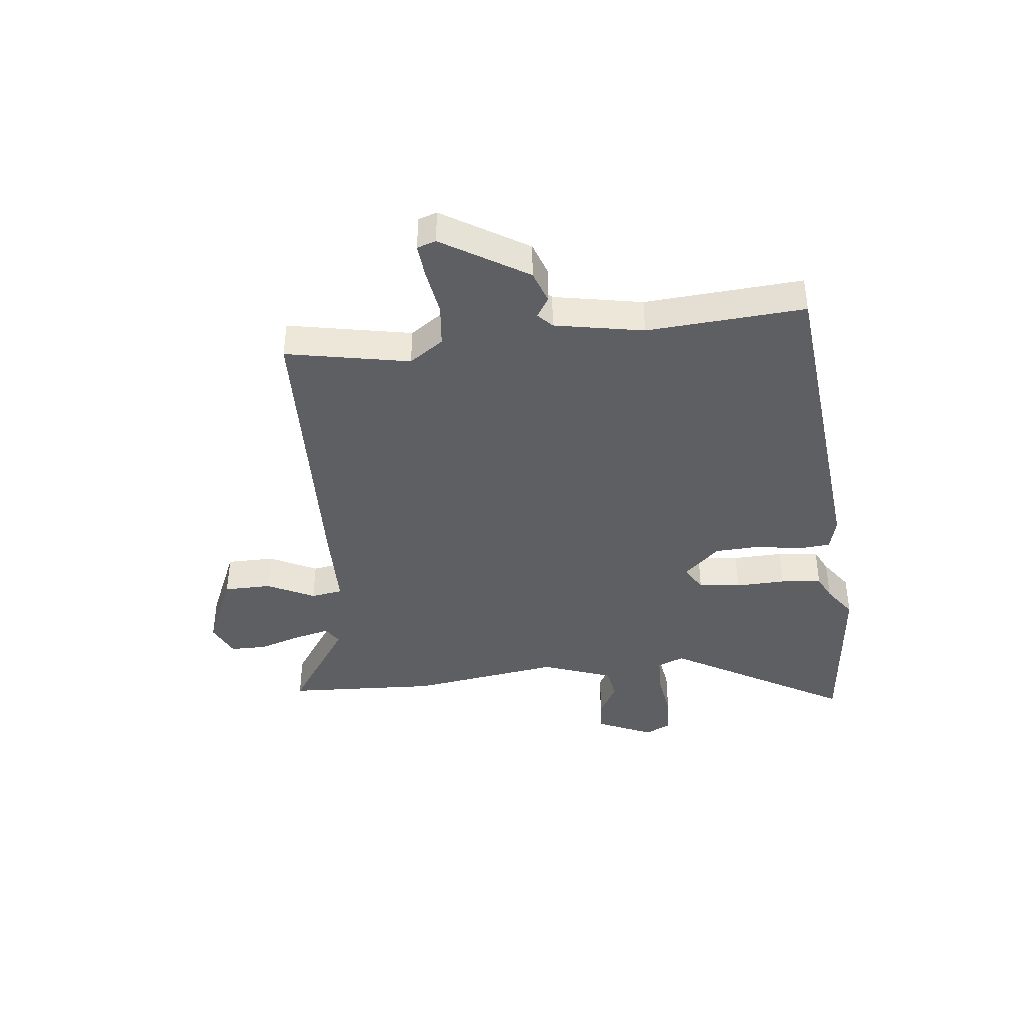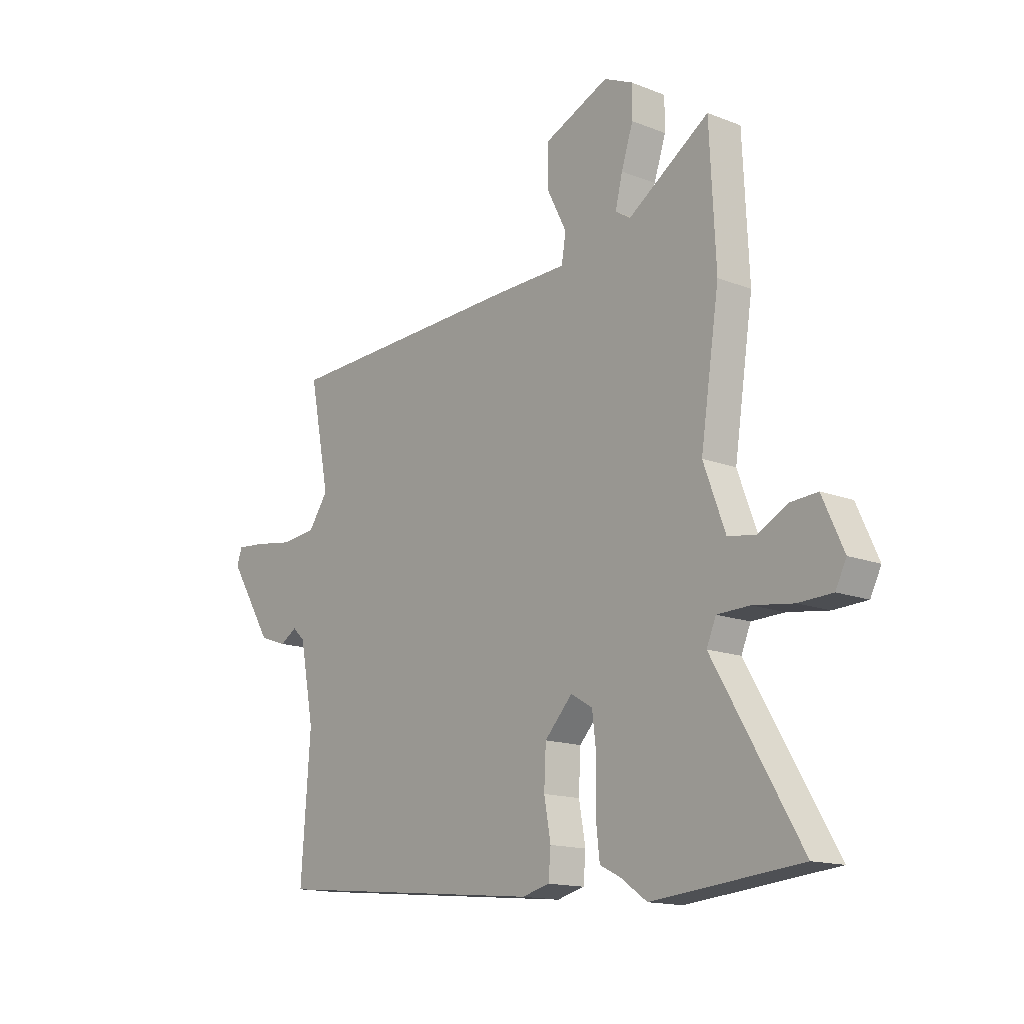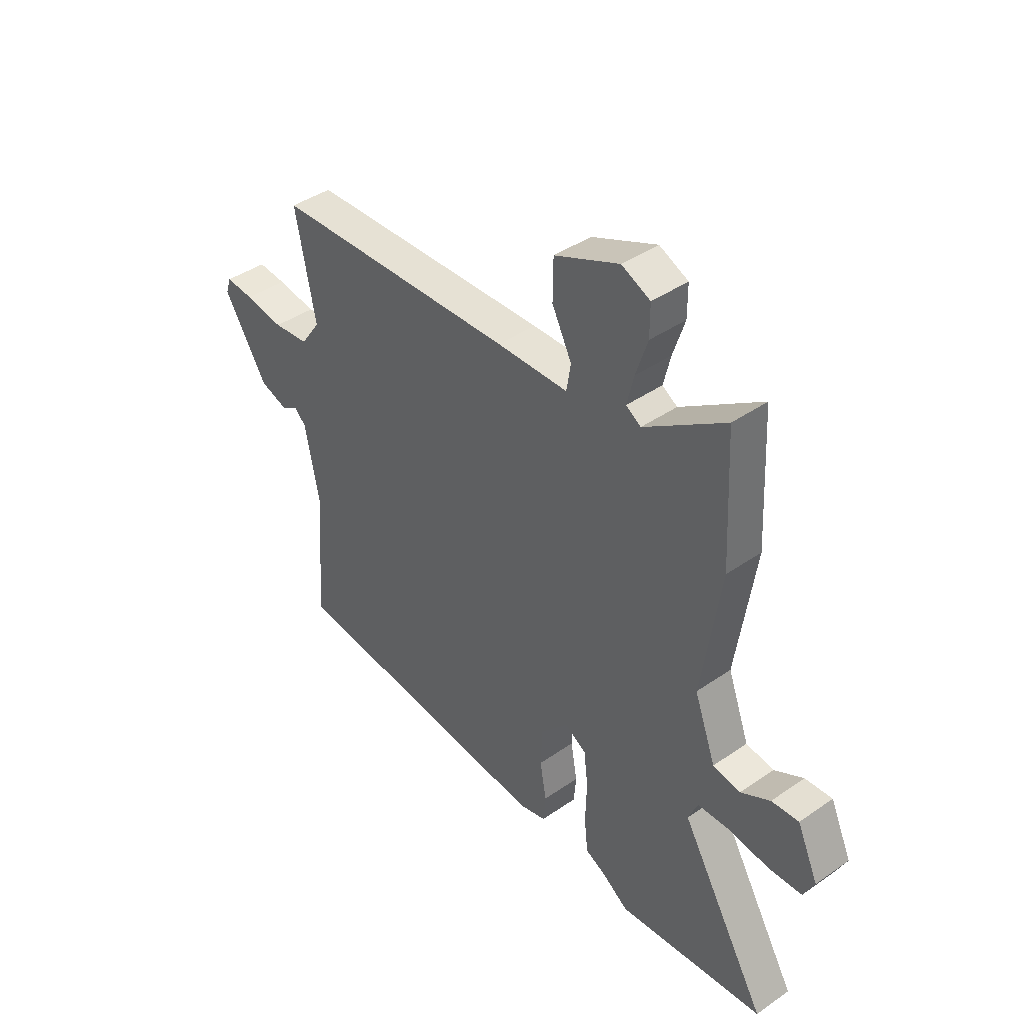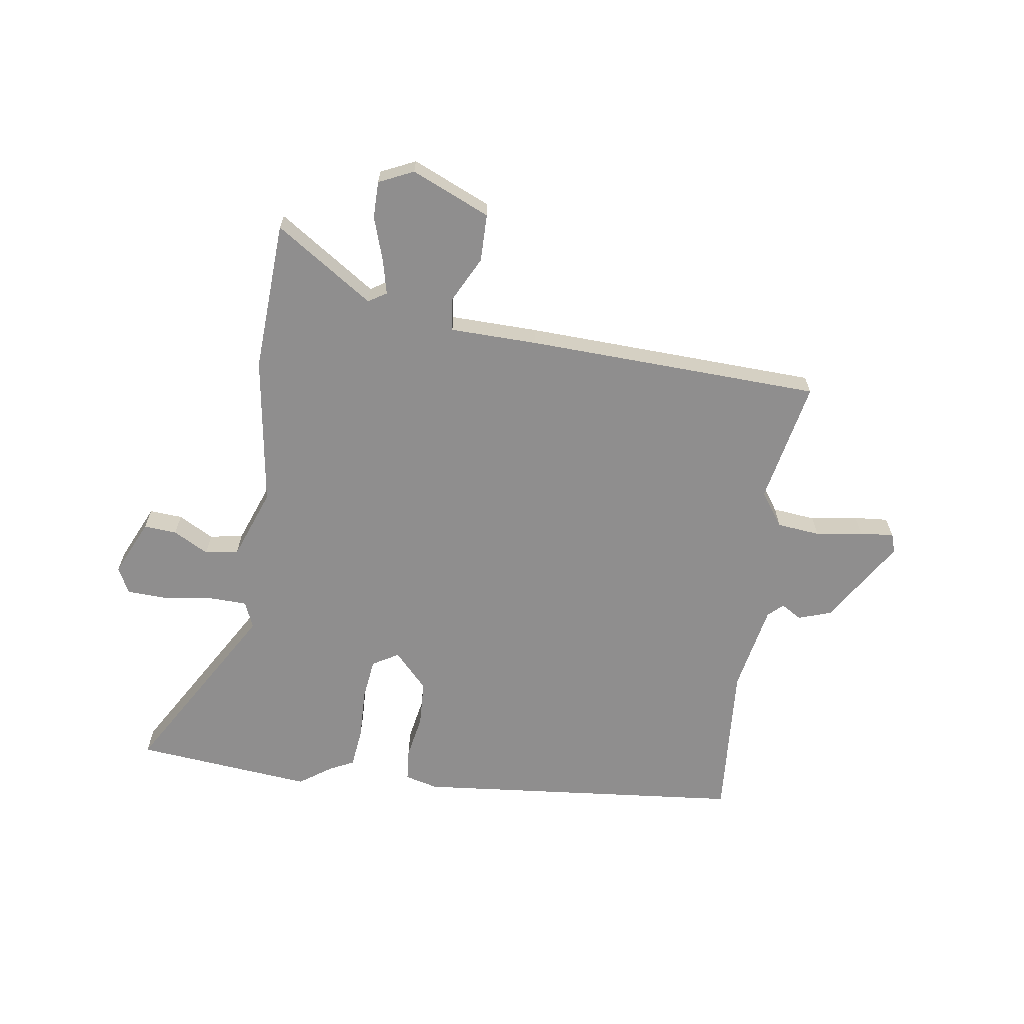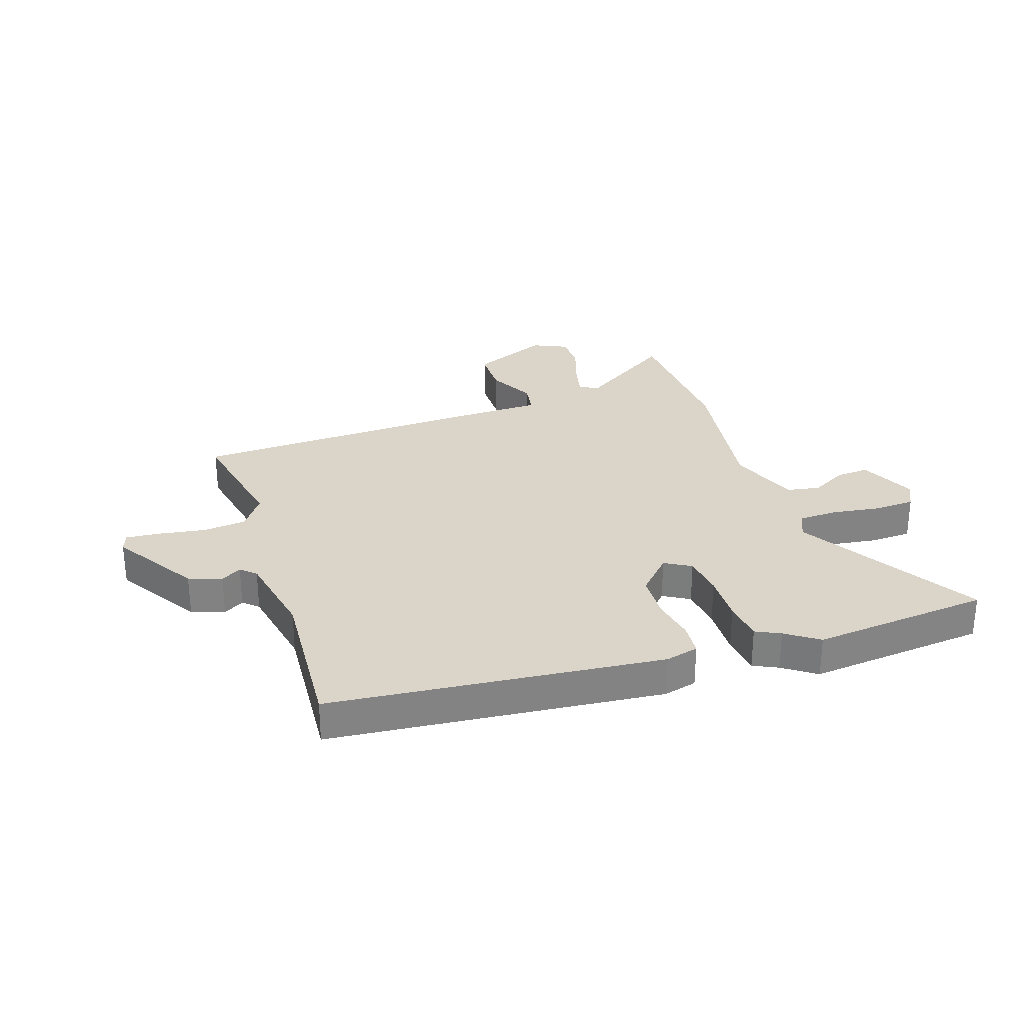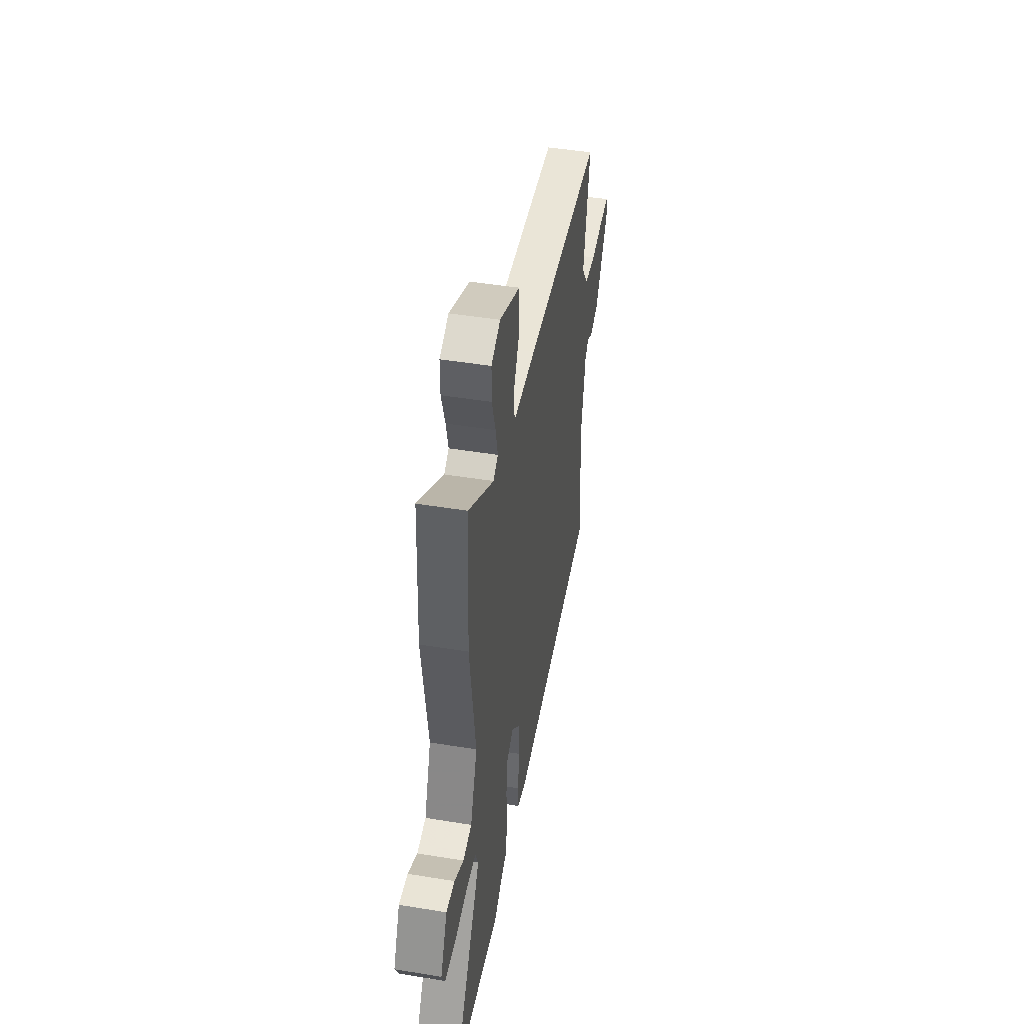
<metadata>
{"format":"obj","ext":"obj","renderer":"f3d","projection":"perspective","resolution":1024,"background":"white","views":[{"elev":-40.1,"azim":96.5,"up":"+Y"},{"elev":-14.8,"azim":-130.1,"up":"+Z"},{"elev":41.3,"azim":-130.1,"up":"+Z"},{"elev":-65.0,"azim":-8.4,"up":"+Y"},{"elev":29.2,"azim":161.6,"up":"+Y"},{"elev":45.9,"azim":-79.3,"up":"+Z"}]}
</metadata>
<code>
v 0.517 0.07 -0.432
v -0.066 0.07 -0.488
v -0.124 0.07 -0.473
v -0.129 0.07 -0.416
v -0.115 0.07 -0.338
v -0.119 0.07 -0.257
v -0.178 0.07 -0.194
v -0.224 0.07 -0.221
v -0.233 0.07 -0.295
v -0.23 0.07 -0.383
v -0.238 0.07 -0.455
v -0.281 0.07 -0.476
v -0.338 0.07 -0.516
v -0.652 0.07 -0.485
v -0.467 0.07 -0.171
v -0.487 0.07 -0.124
v -0.556 0.07 -0.122
v -0.642 0.07 -0.134
v -0.713 0.07 -0.131
v -0.736 0.07 -0.085
v -0.691 0.07 0.014
v -0.633 0.07 0.01
v -0.571 0.07 -0.024
v -0.512 0.07 -0.014
v -0.466 0.07 0.11
v -0.506 0.07 0.376
v -0.493 0.07 0.642
v -0.321 0.07 0.527
v -0.289 0.07 0.547
v -0.304 0.07 0.609
v -0.329 0.07 0.685
v -0.329 0.07 0.75
v -0.268 0.07 0.778
v -0.13 0.07 0.718
v -0.129 0.07 0.634
v -0.171 0.07 0.551
v -0.162 0.07 0.495
v -0.009 0.07 0.492
v 0.511 0.07 0.472
v 0.468 0.07 0.255
v 0.51 0.07 0.195
v 0.586 0.07 0.187
v 0.669 0.07 0.2
v 0.729 0.07 0.205
v 0.74 0.07 0.172
v 0.647 0.07 0.023
v 0.589 0.07 0.003
v 0.553 0.07 0.025
v 0.527 0.07 0.001
v 0.497 0.07 -0.155
v 0.517 0 -0.432
v -0.066 0 -0.488
v -0.124 0 -0.473
v -0.129 0 -0.416
v -0.115 0 -0.338
v -0.119 0 -0.257
v -0.178 0 -0.194
v -0.224 0 -0.221
v -0.233 0 -0.295
v -0.23 0 -0.383
v -0.238 0 -0.455
v -0.281 0 -0.476
v -0.338 0 -0.516
v -0.652 0 -0.485
v -0.467 0 -0.171
v -0.487 0 -0.124
v -0.556 0 -0.122
v -0.642 0 -0.134
v -0.713 0 -0.131
v -0.736 0 -0.085
v -0.691 0 0.014
v -0.633 0 0.01
v -0.571 0 -0.024
v -0.512 0 -0.014
v -0.466 0 0.11
v -0.506 0 0.376
v -0.493 0 0.642
v -0.321 0 0.527
v -0.289 0 0.547
v -0.304 0 0.609
v -0.329 0 0.685
v -0.329 0 0.75
v -0.268 0 0.778
v -0.13 0 0.718
v -0.129 0 0.634
v -0.171 0 0.551
v -0.162 0 0.495
v -0.009 0 0.492
v 0.511 0 0.472
v 0.468 0 0.255
v 0.51 0 0.195
v 0.586 0 0.187
v 0.669 0 0.2
v 0.729 0 0.205
v 0.74 0 0.172
v 0.647 0 0.023
v 0.589 0 0.003
v 0.553 0 0.025
v 0.527 0 0.001
v 0.497 0 -0.155
f 45 46 47 48
f 43 44 45 48
f 42 43 48 49
f 41 42 49
f 40 41 49 50
f 37 38 39 40
f 33 34 35 36
f 33 36 37
f 30 31 32 33
f 29 30 33 37
f 28 29 37
f 25 26 27 28
f 25 28 37 40
f 20 21 22 23
f 20 23 24
f 17 18 19 20
f 16 17 20 24
f 15 16 24 25
f 12 13 14 15
f 9 10 11 12
f 8 9 12 15
f 7 8 15 25
f 2 3 4 5
f 50 1 2 5
f 50 5 6
f 7 25 40 50
f 6 7 50
f 98 97 96 95
f 98 95 94 93
f 99 98 93 92
f 99 92 91
f 100 99 91 90
f 90 89 88 87
f 86 85 84 83
f 87 86 83
f 83 82 81 80
f 87 83 80 79
f 87 79 78
f 78 77 76 75
f 90 87 78 75
f 73 72 71 70
f 74 73 70
f 70 69 68 67
f 74 70 67 66
f 75 74 66 65
f 65 64 63 62
f 62 61 60 59
f 65 62 59 58
f 75 65 58 57
f 55 54 53 52
f 55 52 51 100
f 56 55 100
f 100 90 75 57
f 100 57 56
f 1 51 52 2
f 2 52 53 3
f 3 53 54 4
f 4 54 55 5
f 5 55 56 6
f 6 56 57 7
f 7 57 58 8
f 8 58 59 9
f 9 59 60 10
f 10 60 61 11
f 11 61 62 12
f 12 62 63 13
f 13 63 64 14
f 14 64 65 15
f 15 65 66 16
f 16 66 67 17
f 17 67 68 18
f 18 68 69 19
f 19 69 70 20
f 20 70 71 21
f 21 71 72 22
f 22 72 73 23
f 23 73 74 24
f 24 74 75 25
f 25 75 76 26
f 26 76 77 27
f 27 77 78 28
f 28 78 79 29
f 29 79 80 30
f 30 80 81 31
f 31 81 82 32
f 32 82 83 33
f 33 83 84 34
f 34 84 85 35
f 35 85 86 36
f 36 86 87 37
f 37 87 88 38
f 38 88 89 39
f 39 89 90 40
f 40 90 91 41
f 41 91 92 42
f 42 92 93 43
f 43 93 94 44
f 44 94 95 45
f 45 95 96 46
f 46 96 97 47
f 47 97 98 48
f 48 98 99 49
f 49 99 100 50
f 50 100 51 1

</code>
